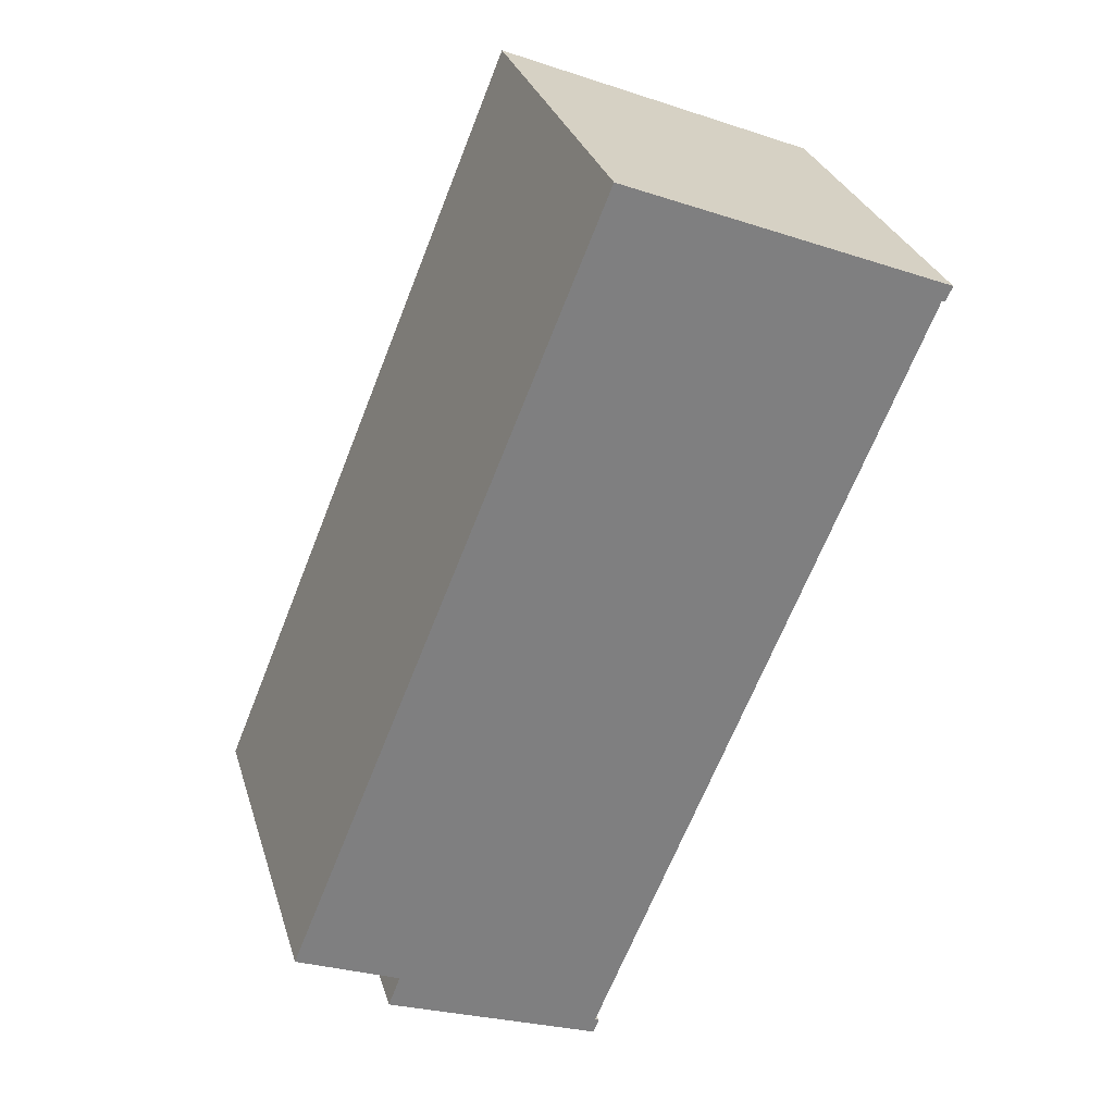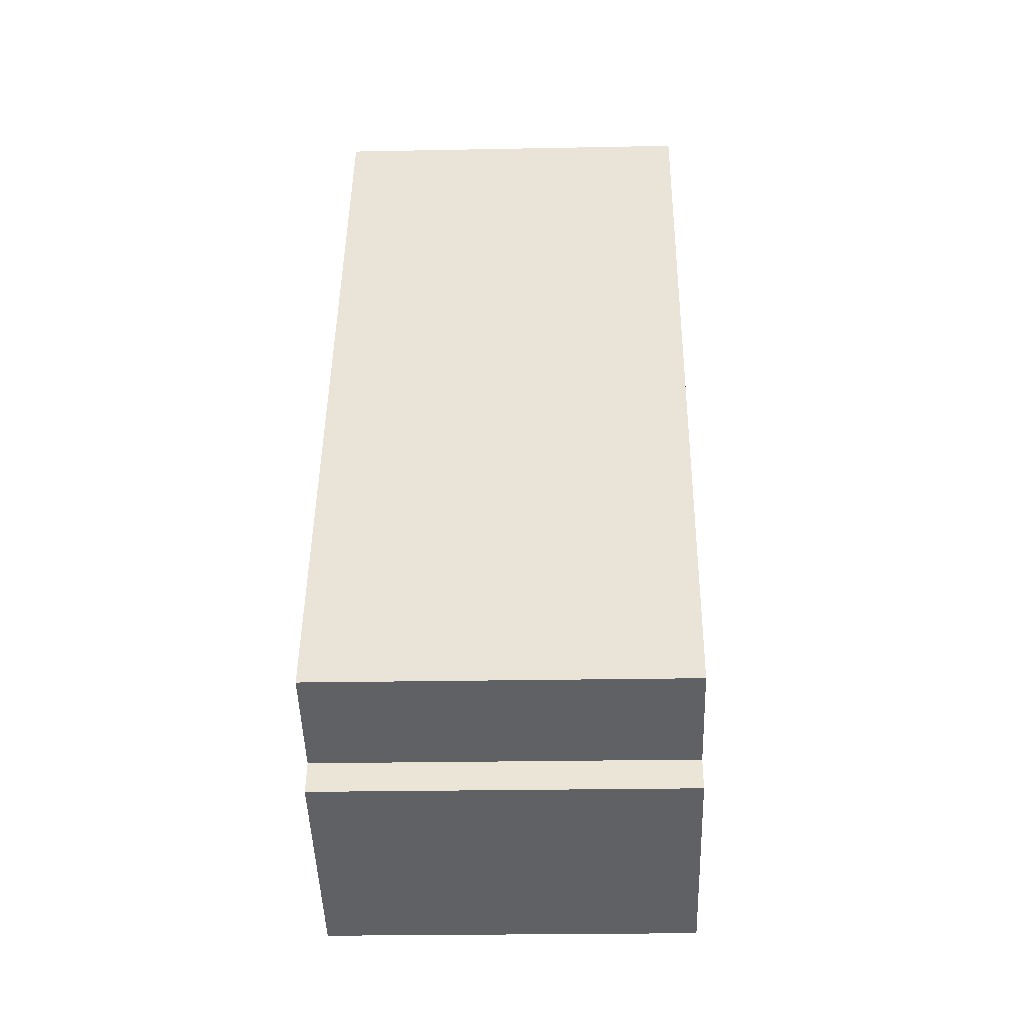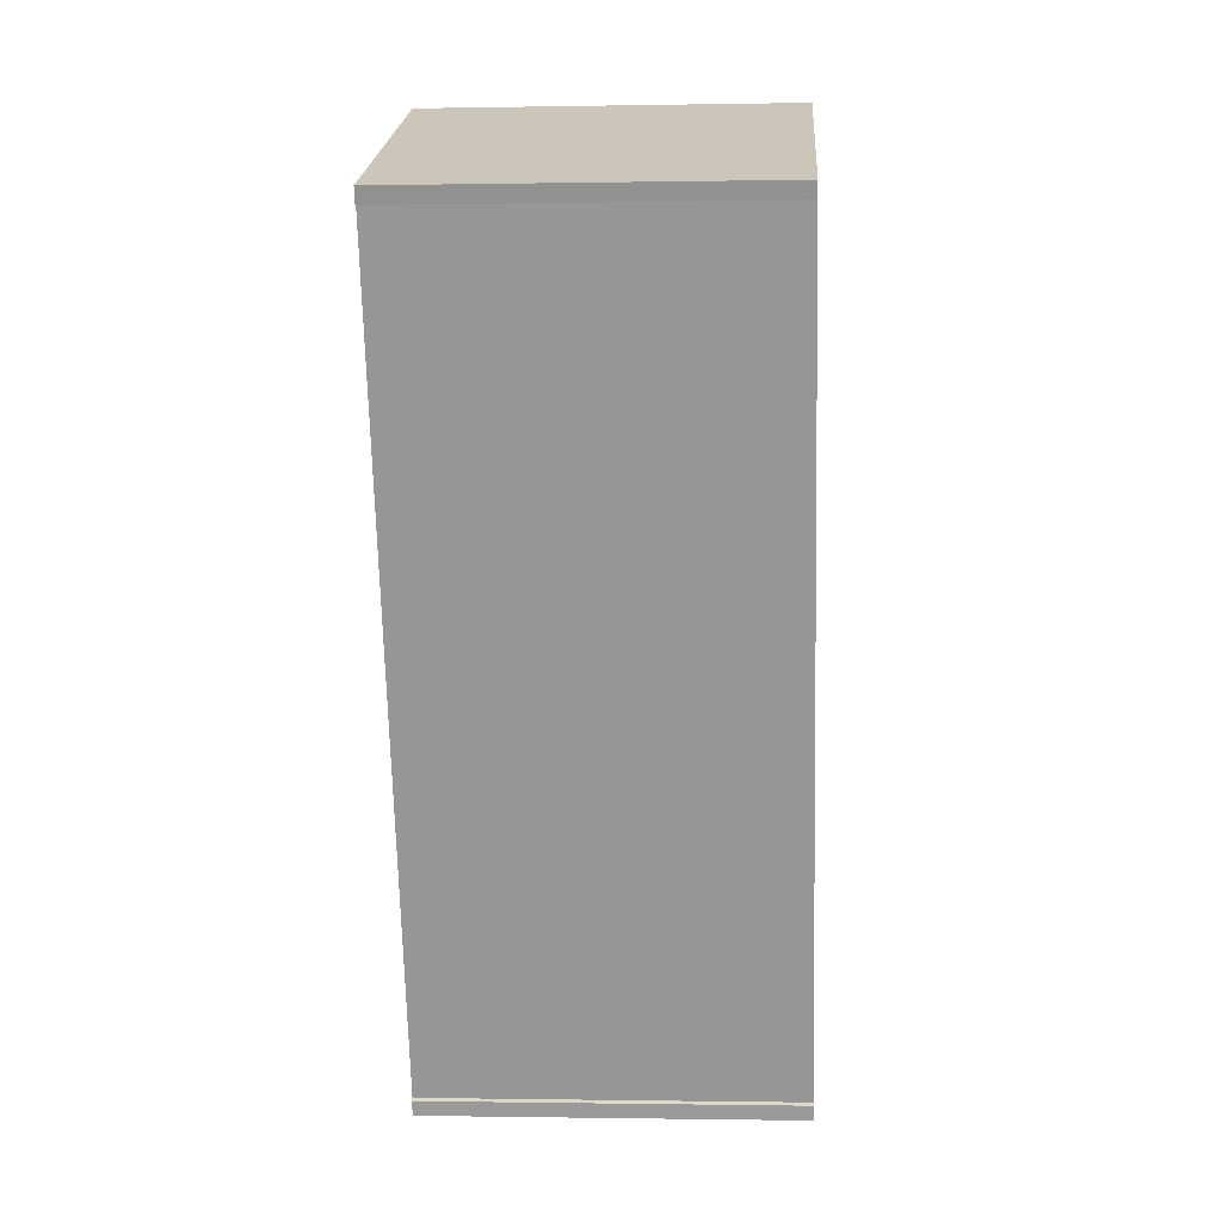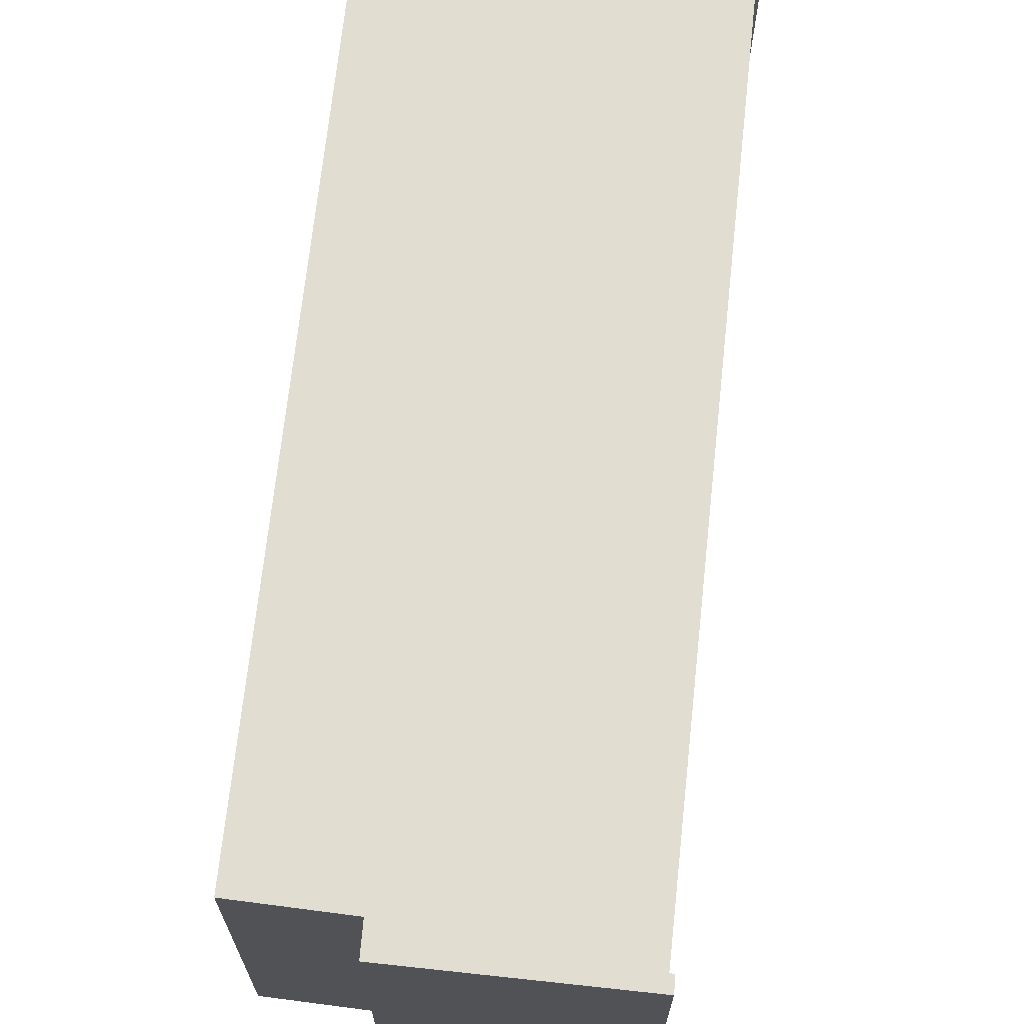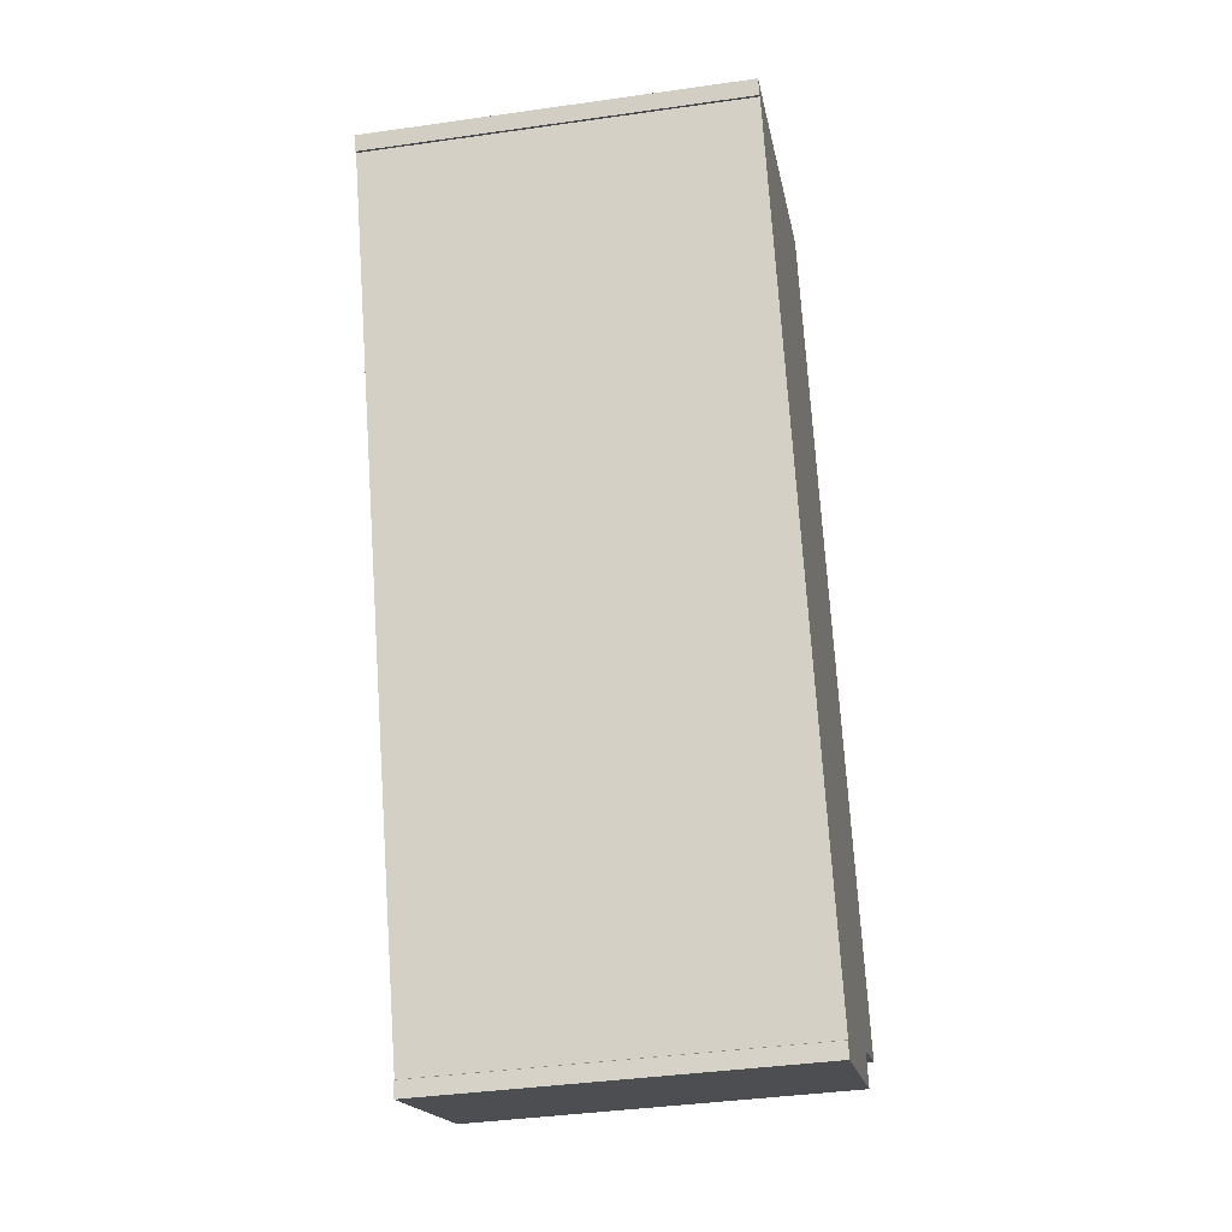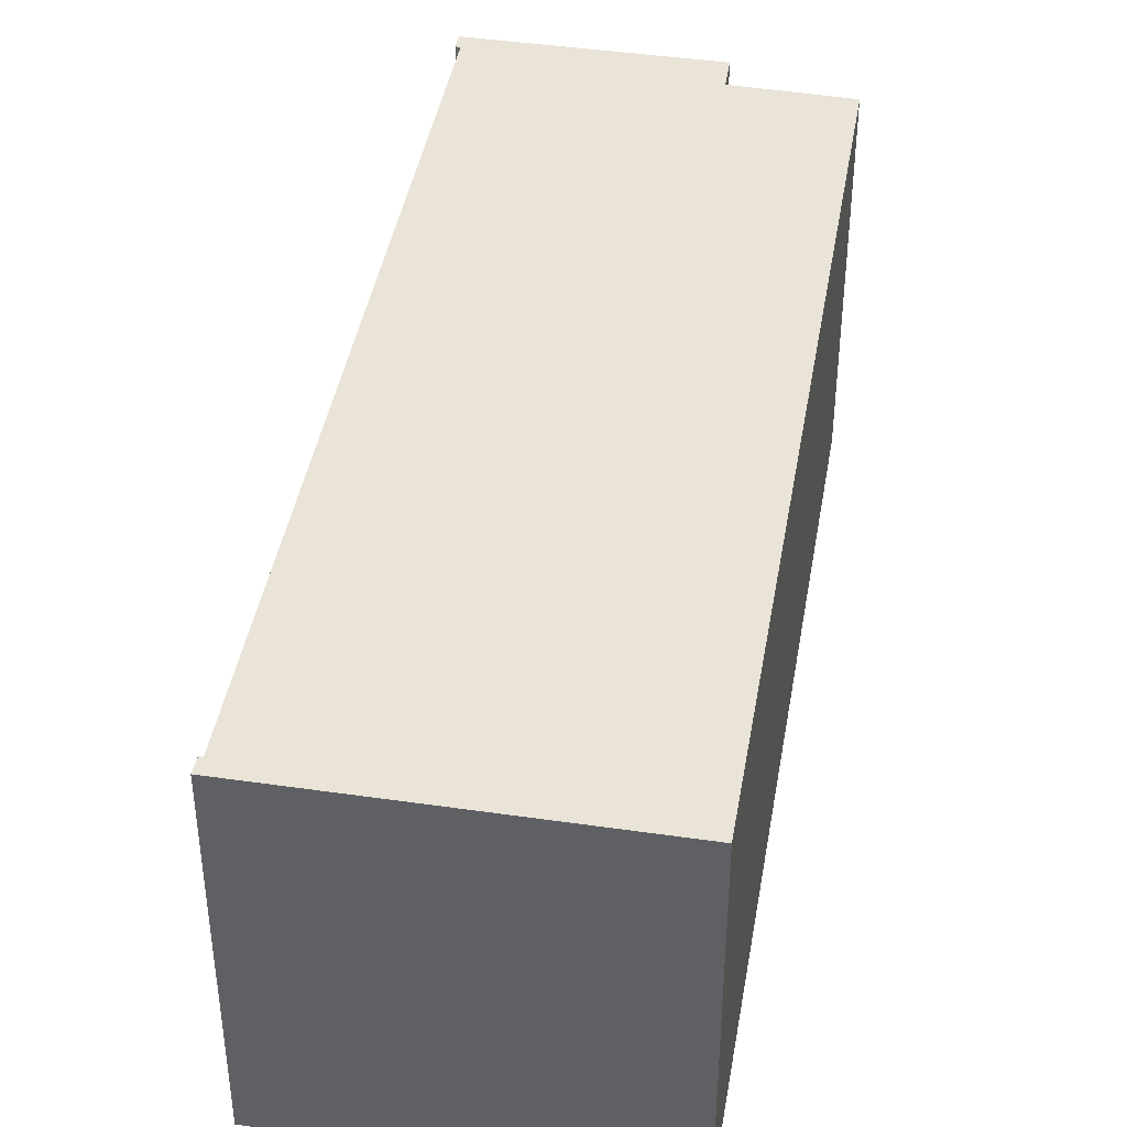
<metadata>
{"format":"obj","ext":"obj","renderer":"f3d","projection":"perspective","resolution":1024,"background":"white","views":[{"elev":30.2,"azim":164.1,"up":"+Z"},{"elev":-23.3,"azim":91.9,"up":"+Z"},{"elev":-1.0,"azim":-86.2,"up":"+Z"},{"elev":68.6,"azim":163.7,"up":"+Y"},{"elev":-39.1,"azim":-79.9,"up":"+Z"},{"elev":42.9,"azim":-12.6,"up":"+Y"}]}
</metadata>
<code>
v  11.72 13.08 -28.36
v  11.52 13.08 -27.85
v  11.66 13.08 -27.76
v  0 13.08 8.012e-16
v  0.348 13.08 -0.463
v  0.236 13.08 -0.519
v  11.36 13.08 4.672
v  18.88 13.08 -24.12
v  22.51 13.08 -22.53
v  19.3 13.08 -25.22
v  11.52 1.705e-15 -27.85
v  11.66 1.7e-15 -27.76
v  0.348 2.835e-17 -0.463
v  0.236 3.178e-17 -0.519
v  0 0 0
v  22.51 1.379e-15 -22.53
v  18.88 1.477e-15 -24.12
v  11.36 -2.861e-16 4.672
v  19.3 1.544e-15 -25.22
v  11.72 1.737e-15 -28.36
g defaultobject
f 1 2 3
f 4 5 6
f 5 4 7
f 5 7 3
f 3 7 8
f 8 7 9
f 3 8 1
f 10 1 8
f 11 3 2
f 3 11 12
f 12 5 3
f 5 12 13
f 14 4 6
f 4 14 15
f 13 6 5
f 6 13 14
f 16 8 9
f 8 16 17
f 15 7 4
f 7 15 18
f 18 9 7
f 9 18 16
f 17 10 8
f 10 17 19
f 19 1 10
f 1 19 20
f 20 2 1
f 2 20 11
f 14 13 15
f 15 16 18
f 16 15 13
f 16 13 17
f 17 13 12
f 17 12 19
f 19 12 11
f 19 11 20

</code>
